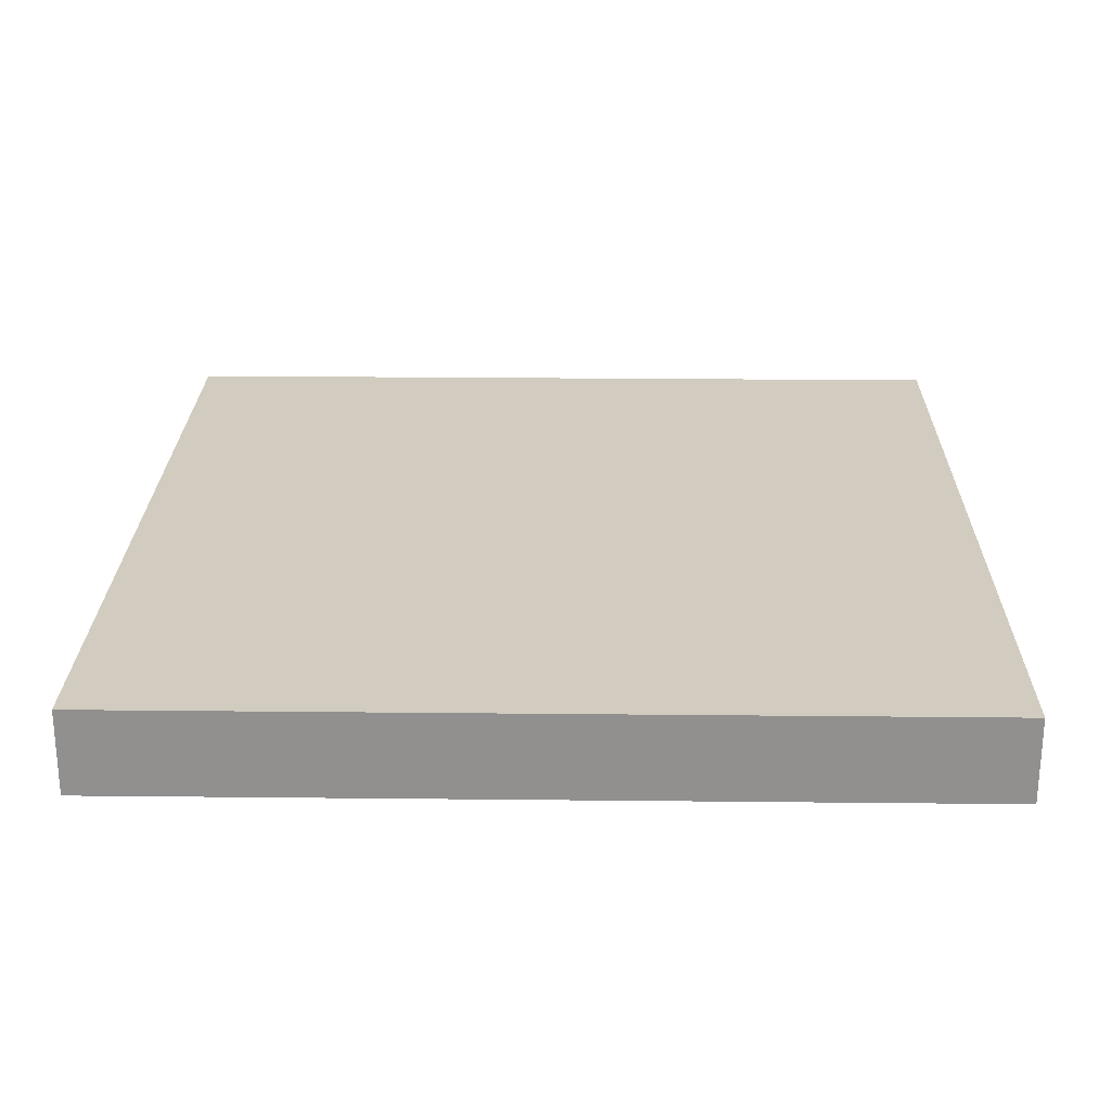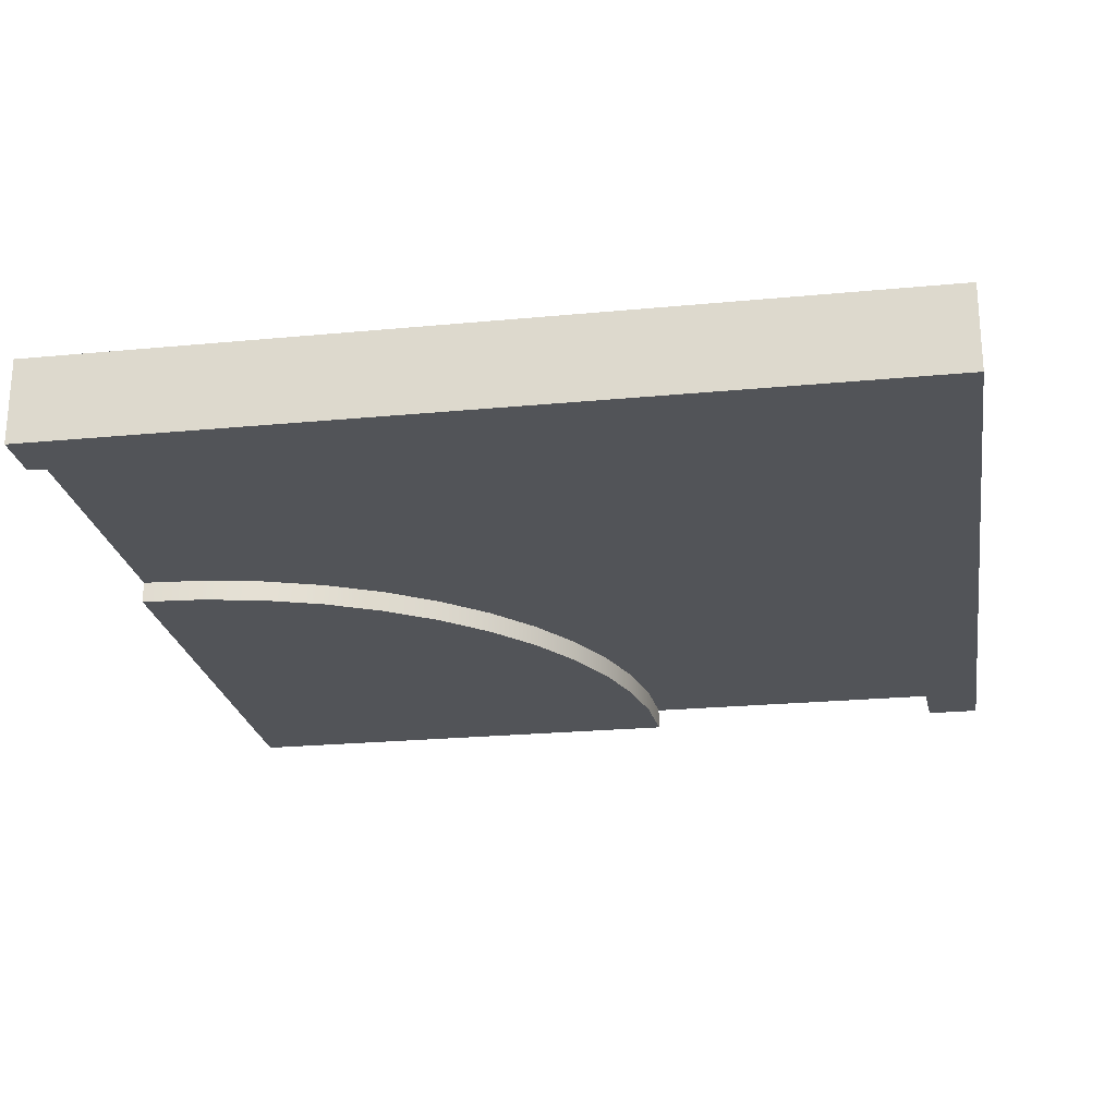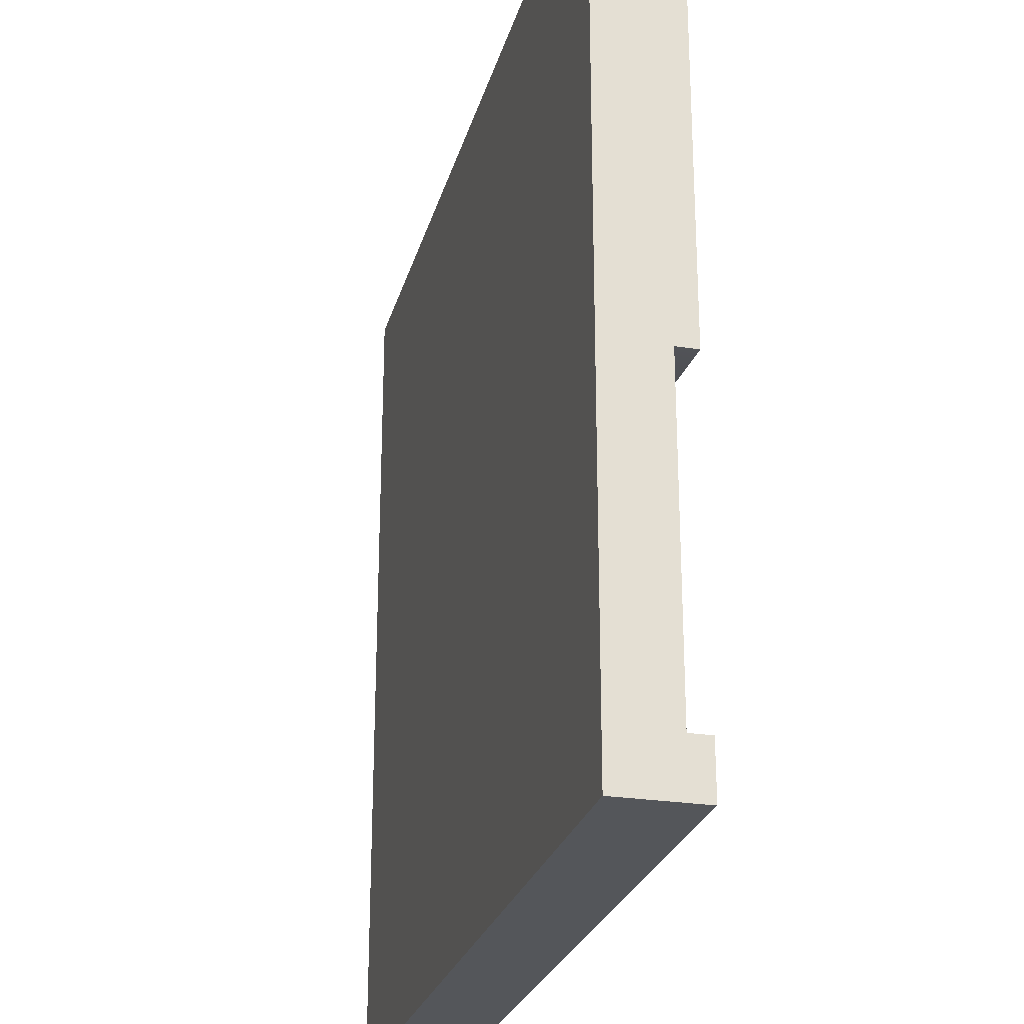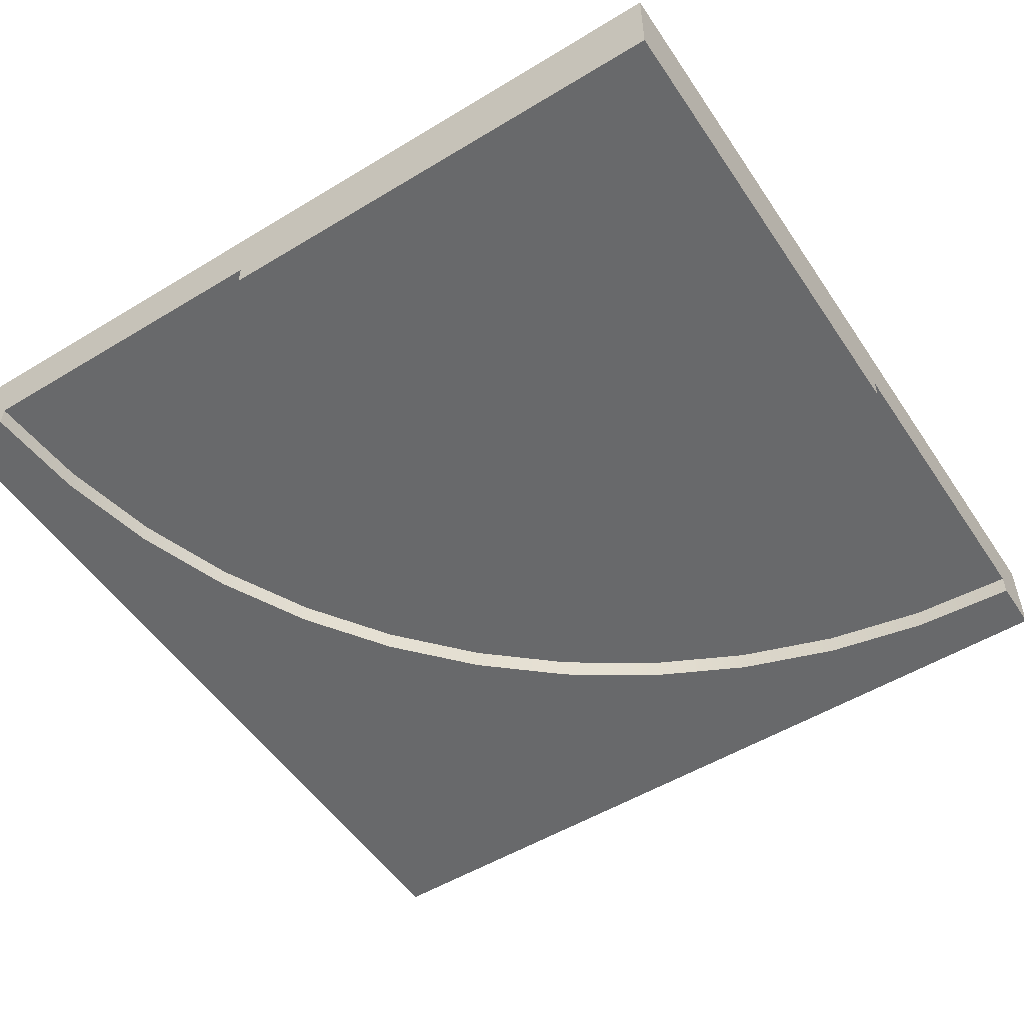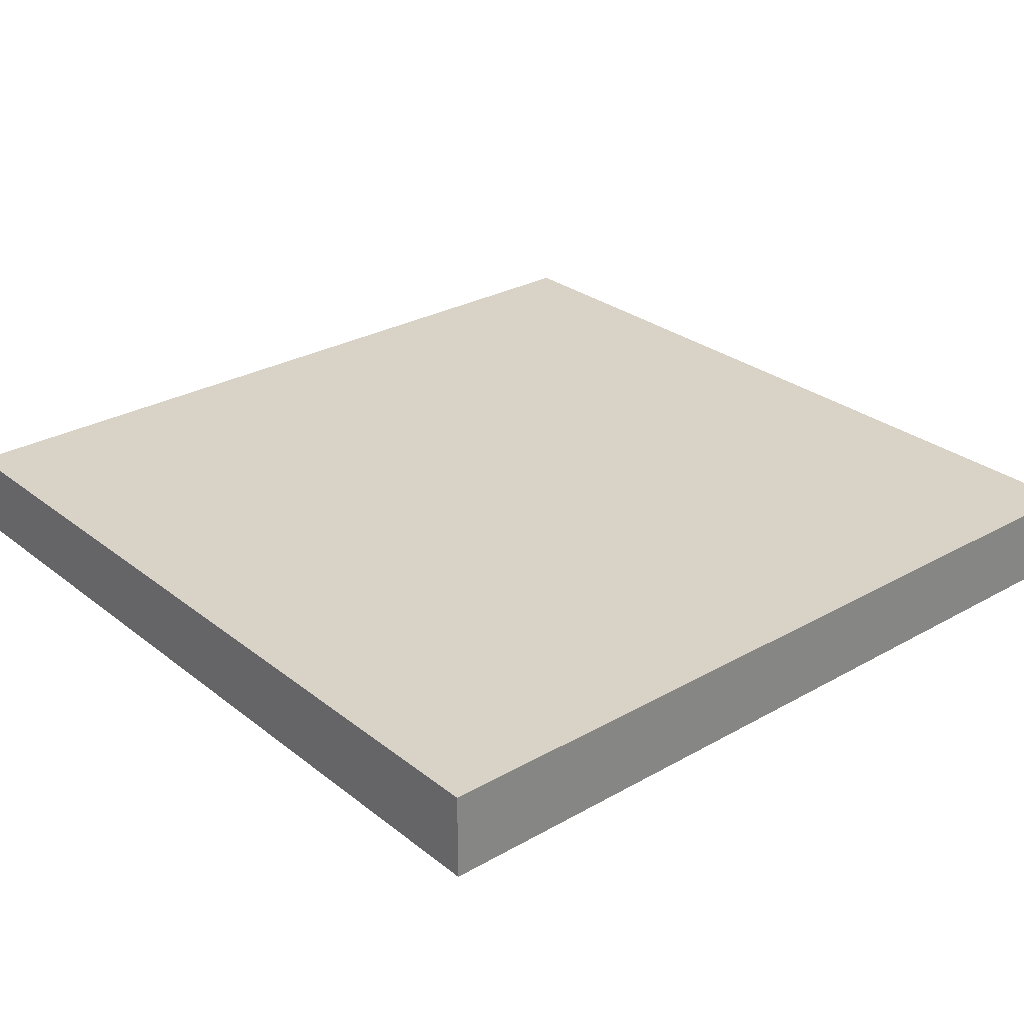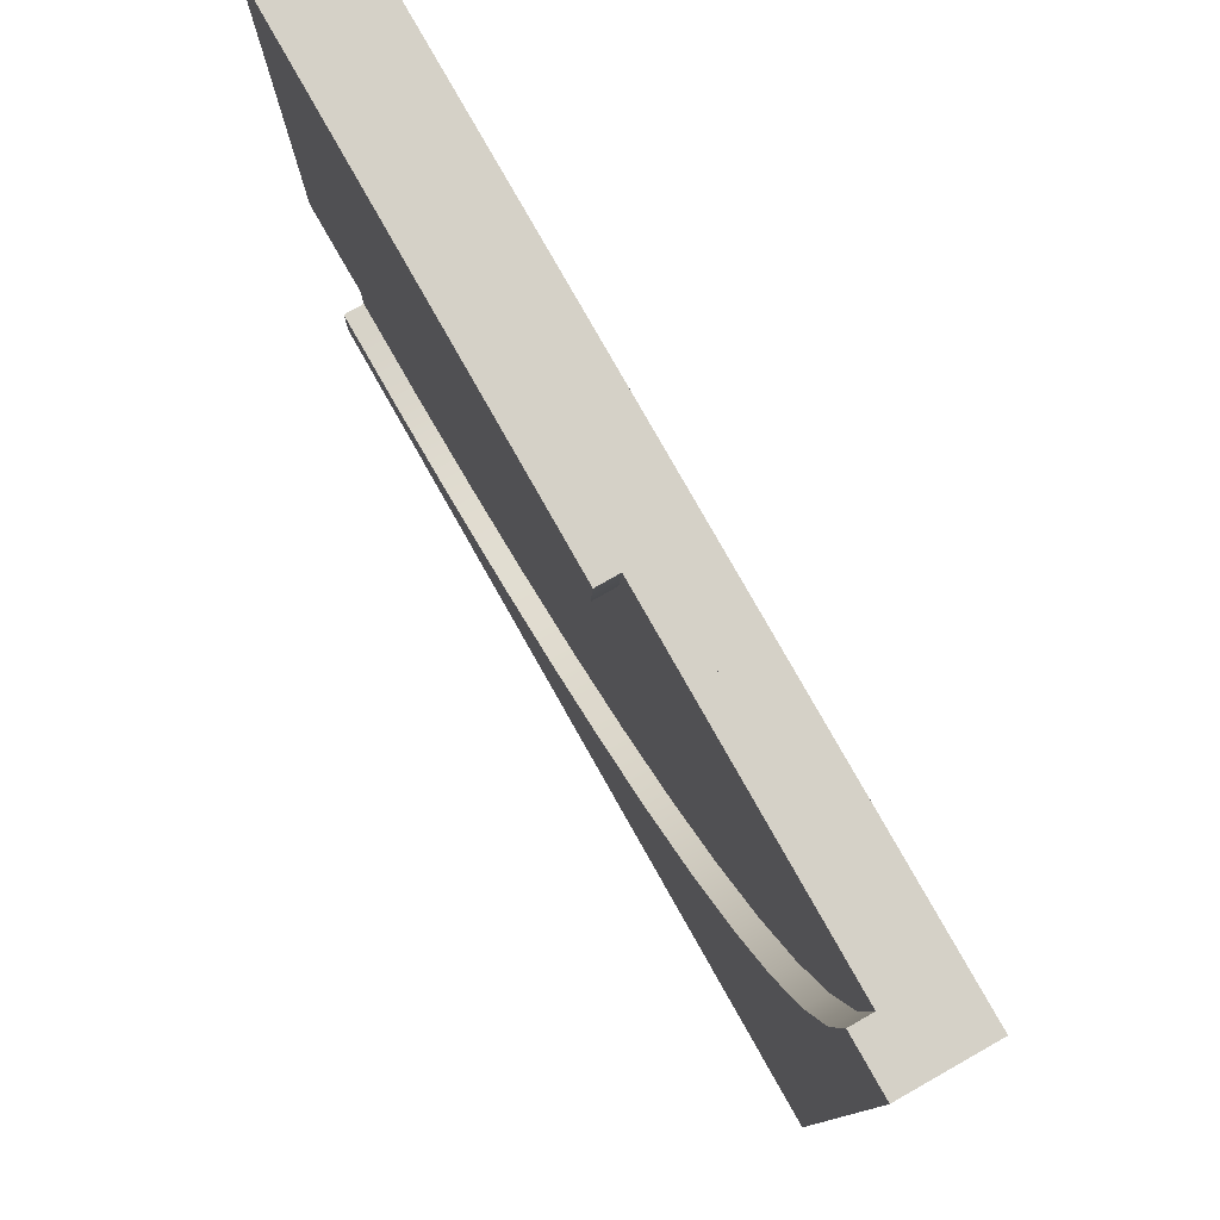
<metadata>
{"format":"obj","ext":"obj","renderer":"f3d","projection":"perspective","resolution":1024,"background":"white","views":[{"elev":24.2,"azim":1.0,"up":"+Z"},{"elev":-23.3,"azim":-80.8,"up":"+Z"},{"elev":-25.7,"azim":75.7,"up":"+Y"},{"elev":-52.6,"azim":123.1,"up":"+Z"},{"elev":28.2,"azim":-40.5,"up":"+Z"},{"elev":79.2,"azim":-119.5,"up":"+Y"}]}
</metadata>
<code>
o tile_cornerLarge.006
v 0.5695 -0.03936 -0.15
v 0.7088 -0.08667 -0.15
v 0.5695 -0.03936 -0.2
v 0.7088 -0.08667 -0.2
v 0.4375 0.02572 -0.15
v 0.4375 0.02572 -0.2
v 0.2825 -0.7323 -0.15
v 0.2825 -0.7323 -0.2
v 0.5147 -0.8111 -0.15
v 0.5147 -0.8111 -0.2
v 0.3151 0.1075 -0.15
v 0.3151 0.1075 -0.2
v -0.859 0.7553 -0.2
v -0.859 0.7553 -0.15
v -0.875 1 -0.2
v -0.875 1 -0.15
v -0.3258 -0.3258 -0.15
v -0.3258 -0.3258 -0.2
v -0.1414 -0.4875 -0.15
v -0.1414 -0.4875 -0.2
v 0.2045 0.2045 -0.15
v 0.2045 0.2045 -0.2
v 1 -0.875 -0.15
v 0.7553 -0.859 -0.15
v 1 -0.875 -0.2
v 0.7553 -0.859 -0.2
v 0.0625 -0.6238 -0.15
v 0.0625 -0.6238 -0.2
v 0.8532 -0.1154 -0.15
v 1 -0.125 -0.15
v 0.8532 -0.1154 -0.2
v 1 -0.125 -0.2
v -0.4875 -0.1414 -0.2
v -0.4875 -0.1414 -0.15
v -0.6238 0.0625 -0.2
v -0.6238 0.0625 -0.15
v -0.7323 0.2825 -0.2
v -0.7323 0.2825 -0.15
v -0.8111 0.5147 -0.2
v -0.8111 0.5147 -0.15
v 1 -0.7812 -0.15
v 0.7675 -0.766 -0.15
v 0.539 -0.7206 -0.15
v 0.3183 -0.6457 -0.15
v 0.1094 -0.5426 -0.15
v -0.08436 -0.4132 -0.15
v -0.2595 -0.2595 -0.15
v -0.4132 -0.08436 -0.15
v -0.5426 0.1094 -0.15
v -0.6457 0.3183 -0.15
v -0.7206 0.539 -0.15
v -0.766 0.7675 -0.15
v -0.7812 1 -0.15
v 1 -0.2188 -0.15
v 0.8409 -0.2083 -0.15
v 0.6846 -0.1772 -0.15
v 0.5336 -0.126 -0.15
v 0.3906 -0.05547 -0.15
v 0.2581 0.0331 -0.15
v 0.1382 0.1382 -0.15
v 0.1075 0.3151 -0.15
v 0.0331 0.2581 -0.15
v 0.02572 0.4375 -0.15
v -0.05547 0.3906 -0.15
v -0.03936 0.5695 -0.15
v -0.08667 0.7088 -0.15
v -0.126 0.5336 -0.15
v -0.1154 0.8532 -0.15
v -0.125 1 -0.15
v -0.2188 1 -0.15
v -0.1772 0.6846 -0.15
v -0.2083 0.8409 -0.15
v 0.1075 0.3151 -0.2
v 0.02572 0.4375 -0.2
v -0.03936 0.5695 -0.2
v -0.08667 0.7088 -0.2
v -0.1154 0.8532 -0.2
v -0.125 1 -0.2
v -1 -1 0
v 1 -1 0
v -1 -1 -0.1
v 1 -1 -0.1
v 1 1 0
v -1 1 0
v 1 1 -0.1
v -1 1 -0.1
v 1 1 -0.2
v -1 1 -0.2
v -1 -1 -0.2
v 1 -1 -0.2
f 3 2 1
f 2 3 4
f 6 1 5
f 1 6 3
f 9 8 7
f 8 9 10
f 12 5 11
f 5 12 6
f 15 14 13
f 14 15 16
f 19 18 17
f 18 19 20
f 21 12 11
f 12 21 22
f 25 24 23
f 24 25 26
f 27 20 19
f 20 27 28
f 31 30 29
f 30 31 32
f 35 34 33
f 34 35 36
f 39 38 37
f 38 39 40
f 13 40 39
f 40 13 14
f 33 17 18
f 17 33 34
f 8 27 7
f 27 8 28
f 26 9 24
f 9 26 10
f 37 36 35
f 36 37 38
f 23 42 41
f 42 23 24
f 42 24 43
f 43 24 9
f 43 9 44
f 44 9 7
f 44 7 45
f 45 7 27
f 45 27 46
f 46 27 19
f 46 19 47
f 47 19 17
f 47 17 48
f 48 17 34
f 48 34 49
f 49 34 36
f 49 36 50
f 50 36 38
f 50 38 51
f 51 38 52
f 52 38 40
f 52 40 53
f 53 40 16
f 16 40 14
f 54 29 30
f 29 54 55
f 29 55 2
f 2 55 56
f 2 56 1
f 1 56 57
f 1 57 5
f 5 57 58
f 5 58 11
f 11 58 59
f 11 59 21
f 21 59 60
f 21 60 61
f 61 60 62
f 61 62 63
f 63 62 64
f 63 64 65
f 65 64 66
f 66 64 67
f 66 67 68
f 68 67 69
f 69 67 70
f 70 67 71
f 70 71 72
f 4 29 2
f 29 4 31
f 63 73 61
f 73 63 74
f 65 74 63
f 74 65 75
f 66 75 65
f 75 66 76
f 68 76 66
f 76 68 77
f 61 22 21
f 22 61 73
f 69 77 68
f 77 69 78
f 81 80 79
f 80 81 82
f 85 84 83
f 84 85 86
f 84 81 79
f 81 84 86
f 85 80 82
f 80 85 83
f 41 55 54
f 55 41 42
f 55 42 56
f 56 42 43
f 56 43 57
f 57 43 44
f 57 44 58
f 58 44 59
f 59 44 45
f 59 45 60
f 60 45 62
f 62 45 46
f 62 46 64
f 64 46 67
f 67 46 47
f 67 47 71
f 71 47 72
f 72 47 70
f 70 47 53
f 53 47 48
f 53 48 49
f 53 49 50
f 53 50 51
f 53 51 52
f 83 79 80
f 79 83 84
f 85 81 82
f 81 85 86
f 87 86 85
f 86 87 69
f 86 69 70
f 69 87 78
f 16 86 70
f 53 16 70
f 86 16 88
f 88 16 15
f 86 89 81
f 89 86 88
f 90 26 25
f 26 90 89
f 26 89 10
f 10 89 8
f 8 89 28
f 28 89 20
f 20 89 18
f 18 89 33
f 33 89 35
f 35 89 37
f 37 89 39
f 39 89 13
f 13 89 15
f 15 89 88
f 89 82 81
f 82 89 90
f 31 87 32
f 87 31 78
f 78 31 4
f 78 4 3
f 78 3 6
f 78 6 12
f 78 12 22
f 78 22 73
f 78 73 74
f 78 74 75
f 78 75 76
f 78 76 77
f 87 30 32
f 85 30 87
f 85 54 30
f 85 41 54
f 85 23 41
f 82 23 85
f 82 25 23
f 25 82 90

</code>
